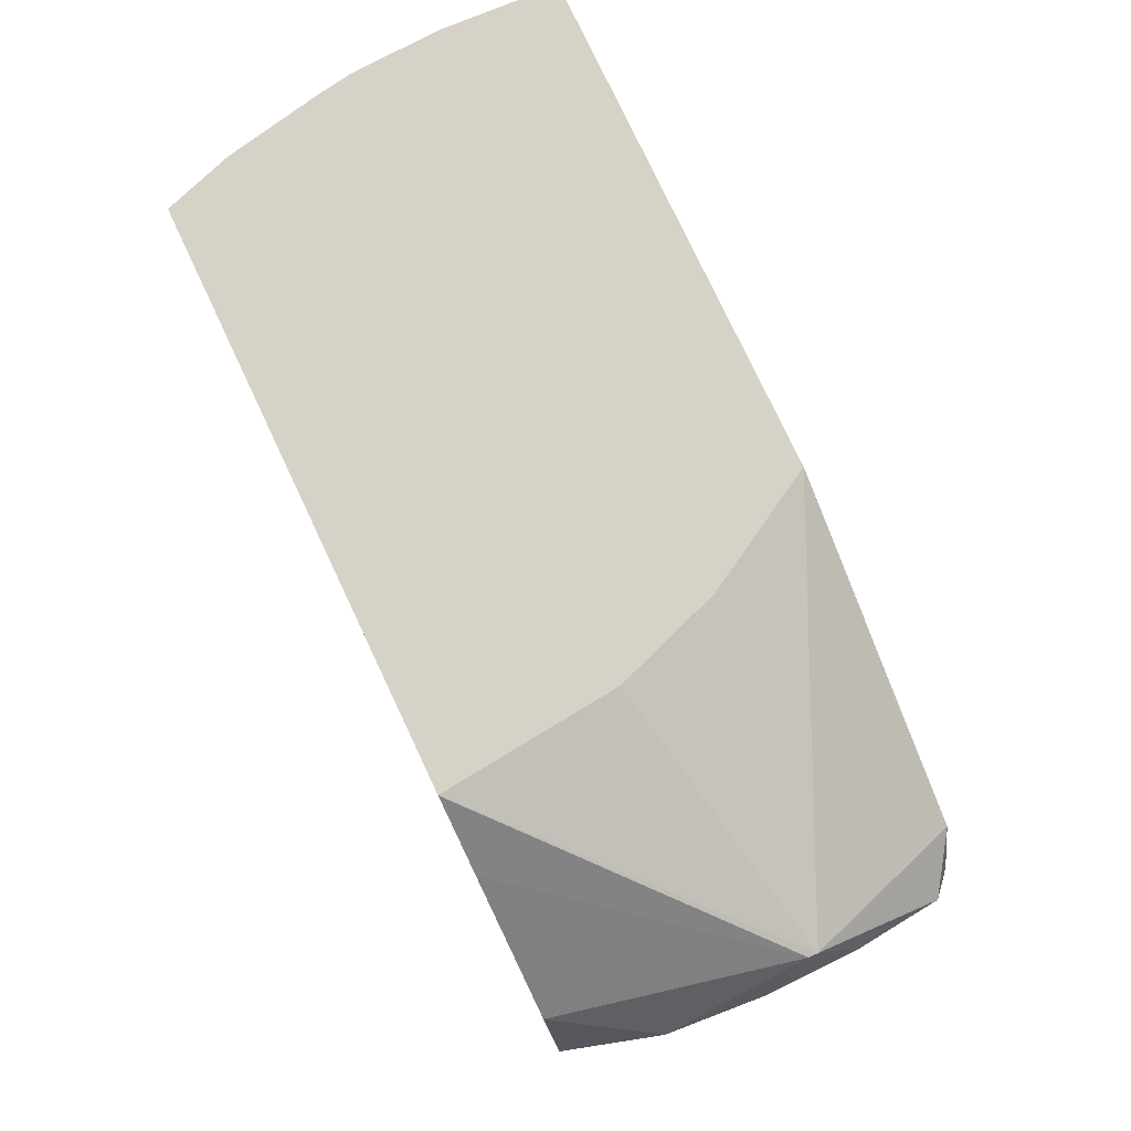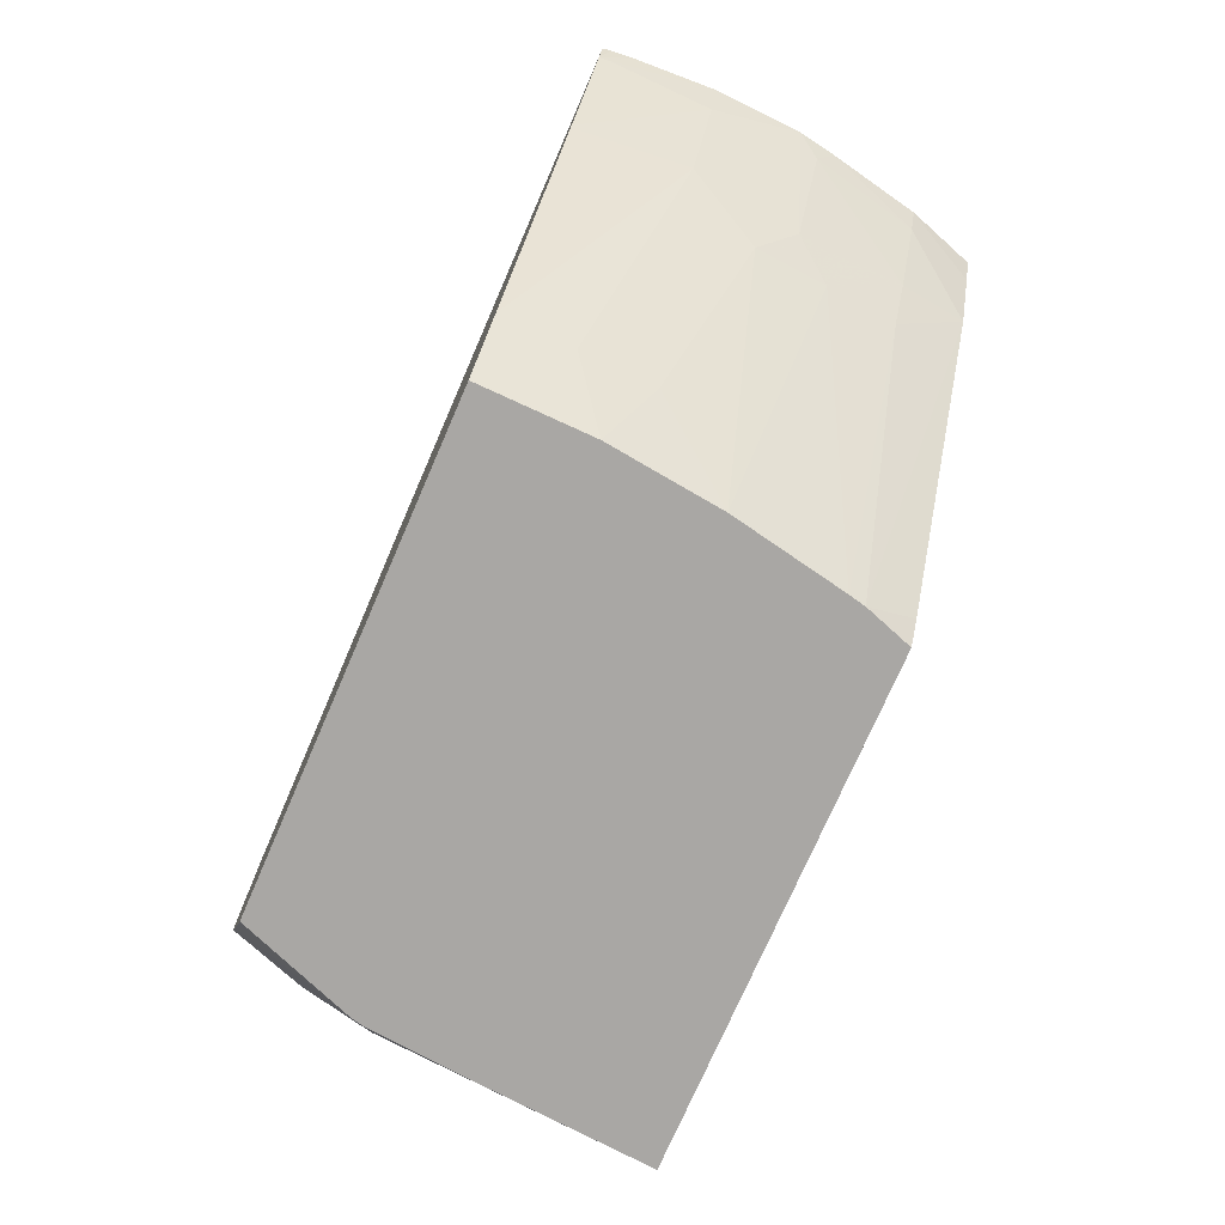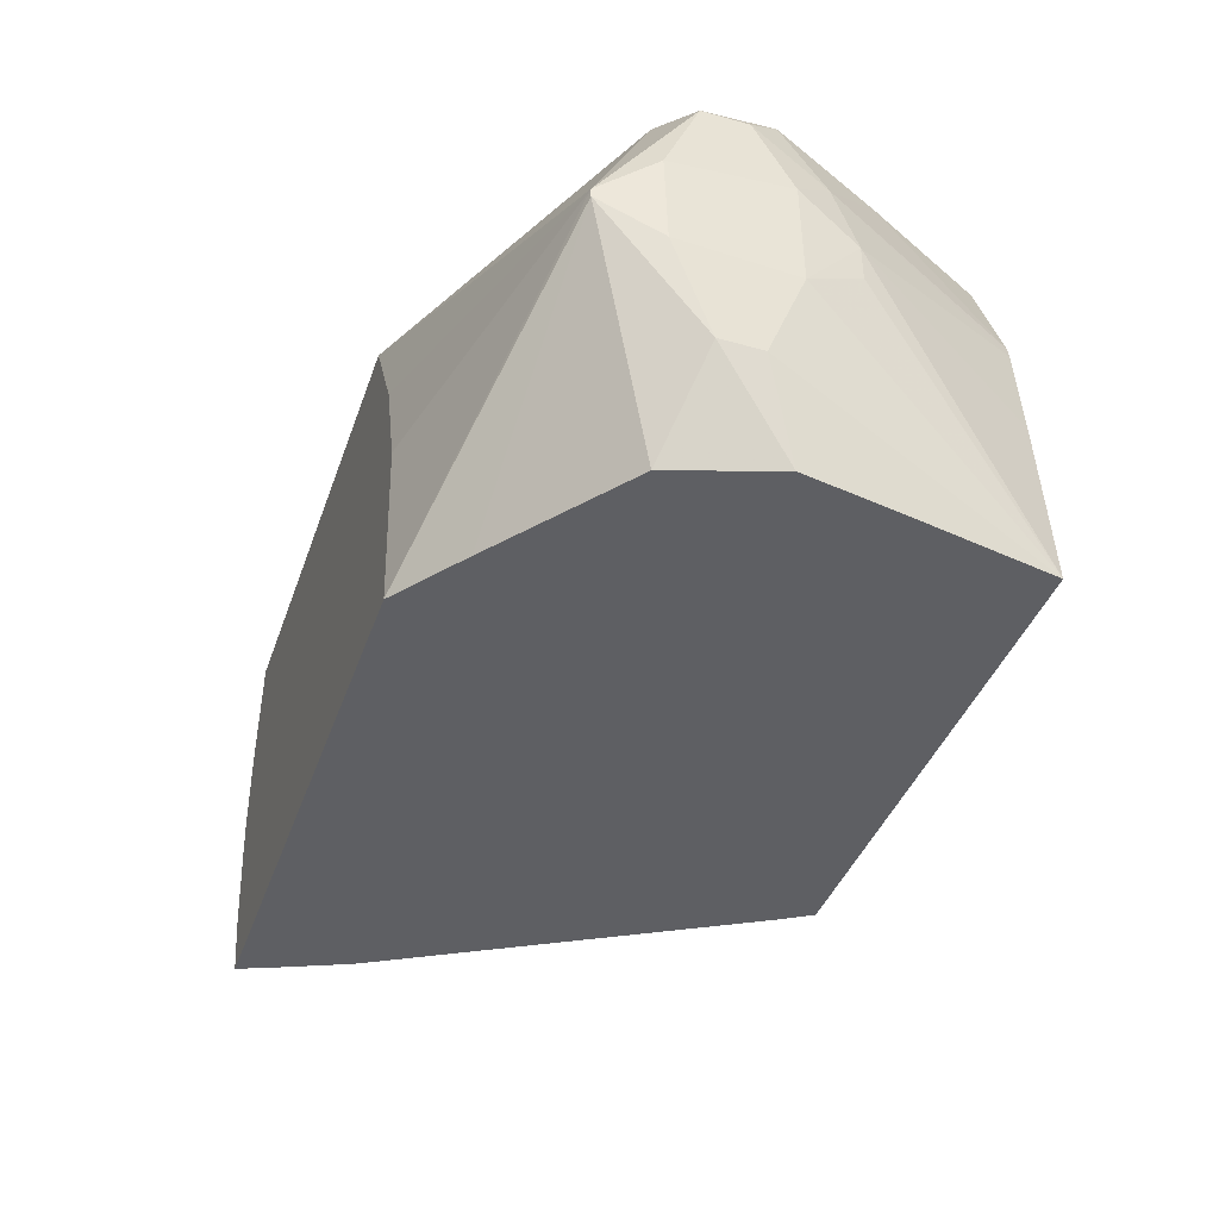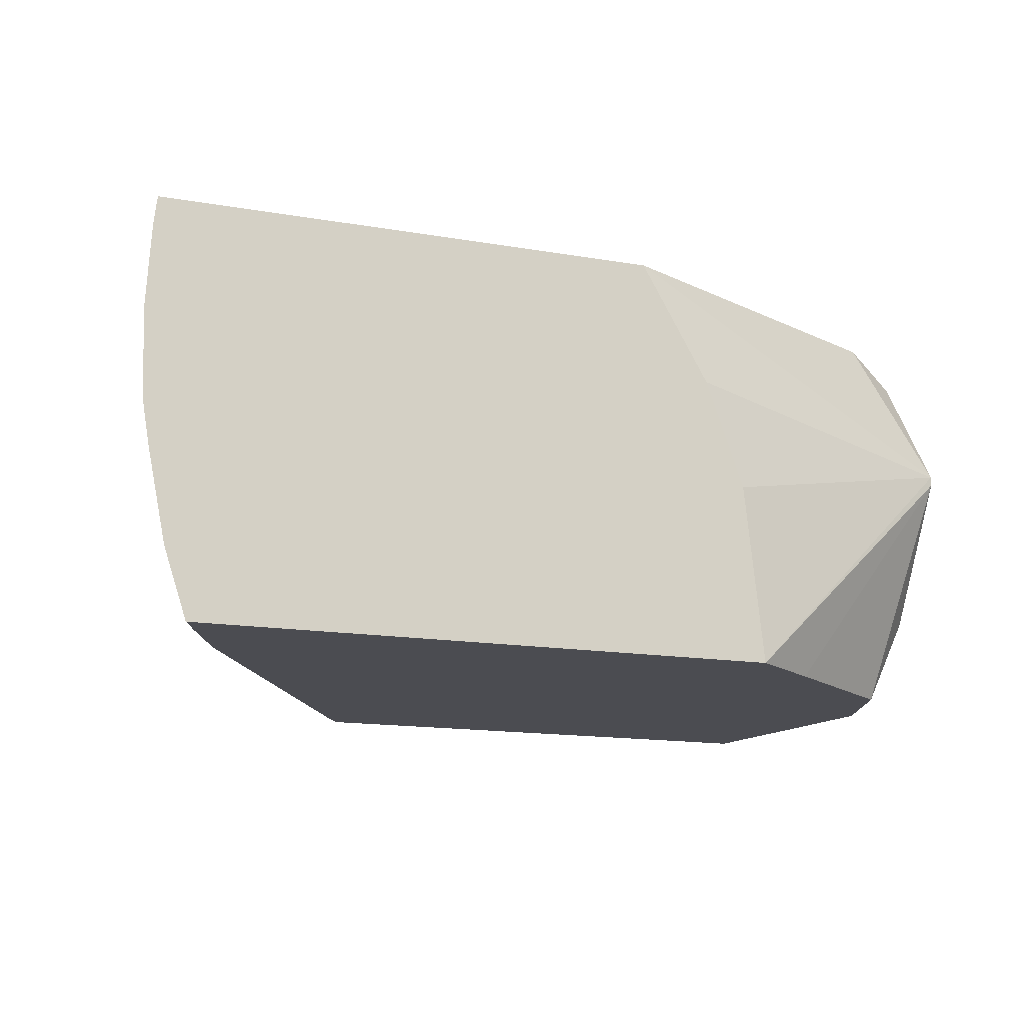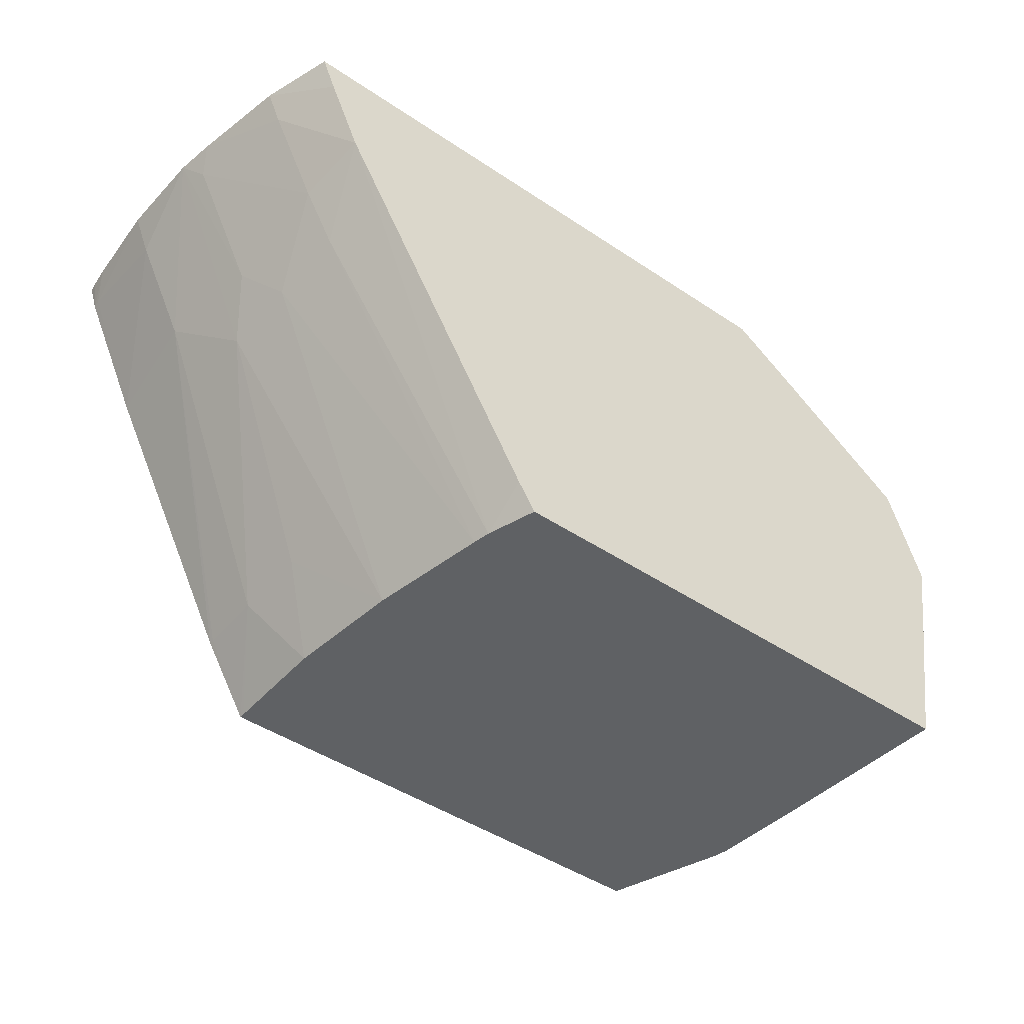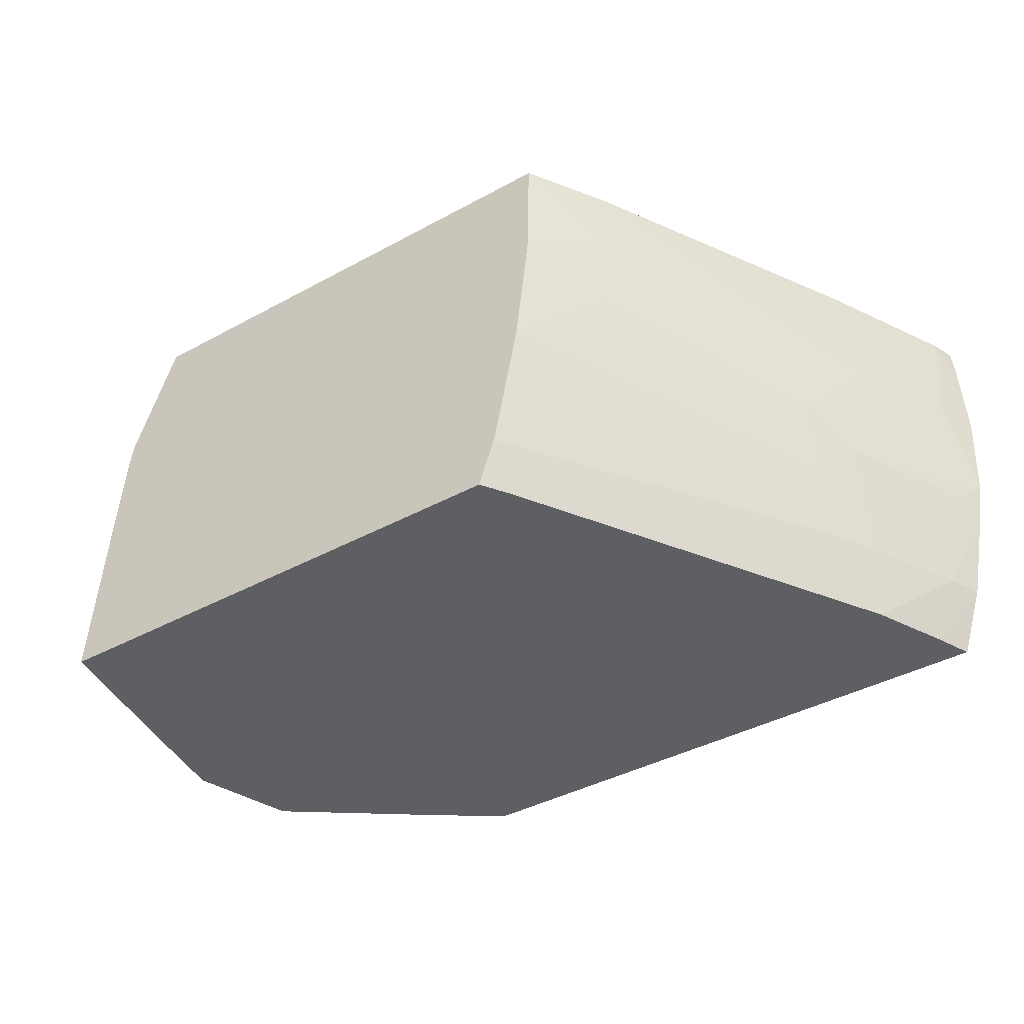
<metadata>
{"format":"obj","ext":"obj","renderer":"f3d","projection":"perspective","resolution":1024,"background":"white","views":[{"elev":78.6,"azim":-115.3,"up":"+Y"},{"elev":-74.8,"azim":66.5,"up":"+Y"},{"elev":-40.7,"azim":-108.7,"up":"+Z"},{"elev":-15.4,"azim":160.3,"up":"+Z"},{"elev":-46.0,"azim":142.5,"up":"+Y"},{"elev":-40.3,"azim":33.9,"up":"+Z"}]}
</metadata>
<code>
v 0.04089 -0.04165 -0.003839
v 0.04079 -0.04165 -0.006142
v 0.04078 -0.04165 -0.001641
v 0.04051 -0.04226 -0.001078
v 0.04046 -0.04269 -0.003839
v 0.04062 -0.04165 -0.007145
v 0.03916 -0.04533 -0.003839
v 0.03819 -0.04689 -0.005758
v 0.03878 -0.04553 -0.006703
v 0.0404 -0.0423 -0.006712
v 0.04073 -0.04165 -0.001078
v 0.04048 -0.04227 -0.0008534
v 0.04038 -0.04248 -0.0008534
v 0.03941 -0.04453 -0.0008534
v 0.03894 -0.04551 -0.0008534
v 0.0389 -0.0456 -0.0008534
v 0.03977 -0.04247 -0.009548
v 0.04013 -0.04165 -0.009548
v 0.03528 -0.05252 -0.0008534
v 0.03528 -0.05252 -0.0009845
v 0.03527 -0.05251 -0.002685
v 0.03803 -0.04662 -0.00766
v 0.03519 -0.05235 -0.004588
v 0.03372 -0.05445 -0.006694
v 0.03861 -0.04485 -0.009548
v 0.0407 -0.04165 -0.0008811
v 0.04069 -0.04165 -0.0008534
v 0.03919 -0.04253 -0.01132
v 0.03837 -0.04441 -0.01132
v 0.03955 -0.04165 -0.01132
v 0.03436 -0.05406 -0.0008534
v 0.03412 -0.05445 -0.0008534
v 0.03412 -0.05445 -0.0009845
v 0.03406 -0.05445 -0.003754
v 0.03783 -0.04627 -0.009548
v 0.03314 -0.05445 -0.009667
v 0.02787 -0.04165 -0.0008534
v 0.03305 -0.05445 -0.01009
v 0.03308 -0.05372 -0.01132
v 0.02469 -0.04165 -0.01132
v 0.0215 -0.05445 -0.0008534
v 0.02613 -0.04165 -0.00391
v 0.01808 -0.04386 -0.005115
v 0.01935 -0.04566 -0.0008534
v 0.03263 -0.05445 -0.01132
v 0.02284 -0.04298 -0.01132
v 0.01808 -0.04386 -0.005348
v 0.02516 -0.04165 -0.006694
v 0.0199 -0.0513 -0.0008534
v 0.02139 -0.05445 -0.001128
v 0.01769 -0.04537 -0.006457
v 0.01772 -0.04531 -0.004034
v 0.01791 -0.04625 -0.001732
v 0.01846 -0.04829 -0.0008534
v 0.01969 -0.05445 -0.01132
v 0.01939 -0.04555 -0.01132
v 0.01786 -0.04635 -0.008909
v 0.01987 -0.05125 -0.0008534
v 0.02037 -0.05445 -0.003854
v 0.01766 -0.04831 -0.006685
v 0.01769 -0.04829 -0.003822
v 0.01791 -0.04742 -0.001732
v 0.01869 -0.04876 -0.0008534
v 0.01822 -0.04932 -0.002859
v 0.02006 -0.05445 -0.006694
v 0.01802 -0.04981 -0.004762
v 0.01802 -0.04981 -0.005729
v 0.01786 -0.04744 -0.008909
v 0.01893 -0.05041 -0.01132
v 0.01853 -0.04818 -0.01132
v 0.02029 -0.05445 -0.004201
f 1 2 6
f 1 6 18
f 1 18 30
f 1 30 40
f 1 40 48
f 1 48 42
f 1 42 37
f 1 37 27
f 1 27 26
f 1 26 11
f 1 11 3
f 1 3 4
f 1 4 5
f 1 5 2
f 2 5 7
f 2 7 8
f 2 8 9
f 2 9 10
f 2 10 6
f 3 11 12
f 3 12 4
f 4 12 13
f 4 13 14
f 4 14 15
f 4 15 5
f 5 15 16
f 5 16 7
f 6 10 17
f 6 17 18
f 7 16 19
f 7 19 20
f 7 20 21
f 7 21 8
f 8 22 9
f 8 21 23
f 8 23 24
f 8 24 22
f 9 22 25
f 9 25 10
f 10 25 17
f 11 26 12
f 12 26 27
f 12 27 37
f 12 37 44
f 12 44 54
f 12 54 63
f 12 63 58
f 12 58 49
f 12 49 41
f 12 41 32
f 12 32 31
f 12 31 19
f 12 19 16
f 12 16 15
f 12 15 14
f 12 14 13
f 17 28 18
f 17 25 29
f 17 29 28
f 18 28 30
f 19 31 20
f 20 31 32
f 20 32 21
f 21 32 33
f 21 33 34
f 21 34 23
f 22 35 25
f 22 24 36
f 22 36 35
f 23 34 24
f 24 34 33
f 24 33 32
f 24 32 41
f 24 41 50
f 24 50 59
f 24 59 71
f 24 71 65
f 24 65 55
f 24 55 45
f 24 45 38
f 24 38 36
f 25 35 29
f 28 29 39
f 28 39 45
f 28 45 55
f 28 55 69
f 28 69 70
f 28 70 56
f 28 56 46
f 28 46 40
f 28 40 30
f 29 35 38
f 29 38 39
f 35 36 38
f 37 42 43
f 37 43 44
f 38 45 39
f 40 46 47
f 40 47 43
f 40 43 48
f 41 49 50
f 42 48 43
f 43 47 51
f 43 51 52
f 43 52 53
f 43 53 44
f 44 53 54
f 46 56 47
f 47 56 57
f 47 57 51
f 49 58 59
f 49 59 50
f 51 60 61
f 51 61 52
f 51 57 60
f 52 61 53
f 53 61 62
f 53 62 54
f 54 62 64
f 54 64 63
f 55 65 66
f 55 66 67
f 55 67 60
f 55 60 68
f 55 68 69
f 56 70 57
f 57 70 68
f 57 68 60
f 58 63 64
f 58 64 59
f 59 64 71
f 60 67 66
f 60 66 61
f 61 66 64
f 61 64 62
f 64 66 71
f 65 71 66
f 68 70 69

</code>
